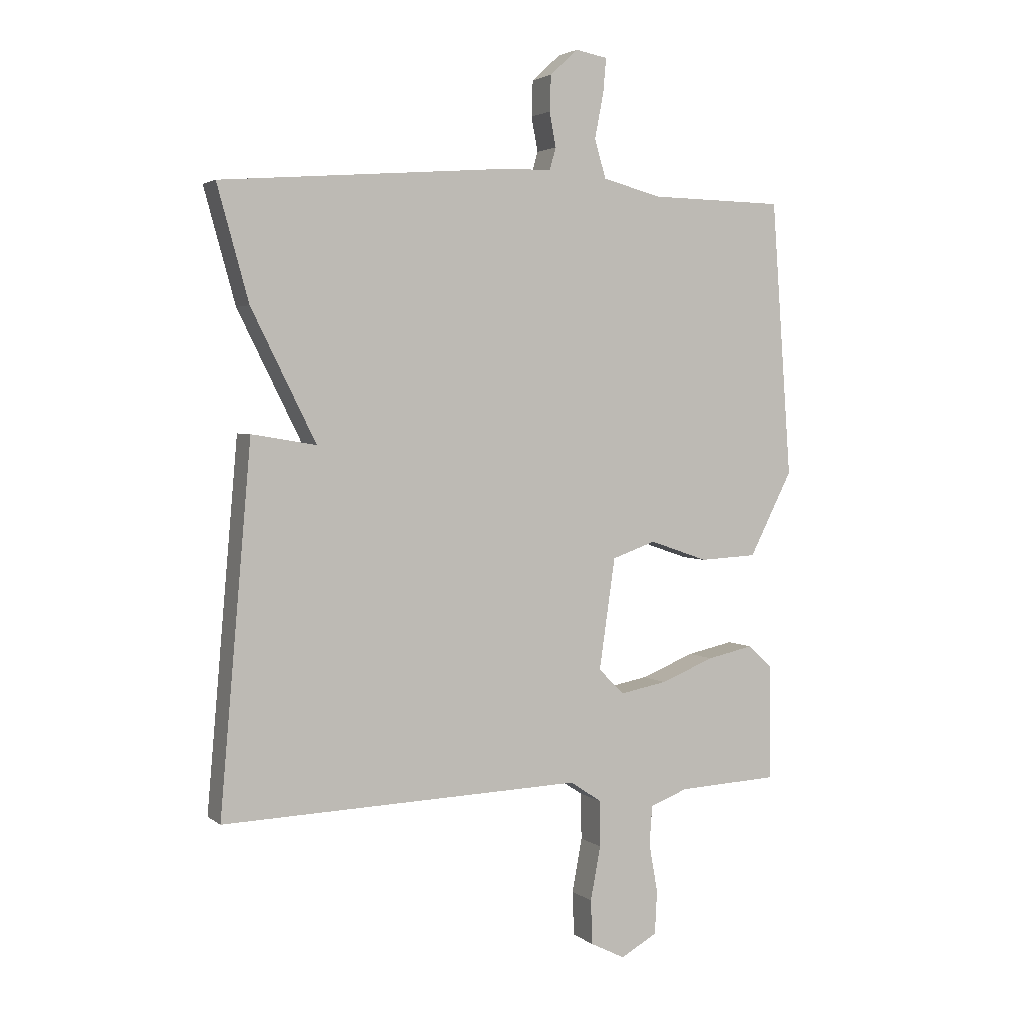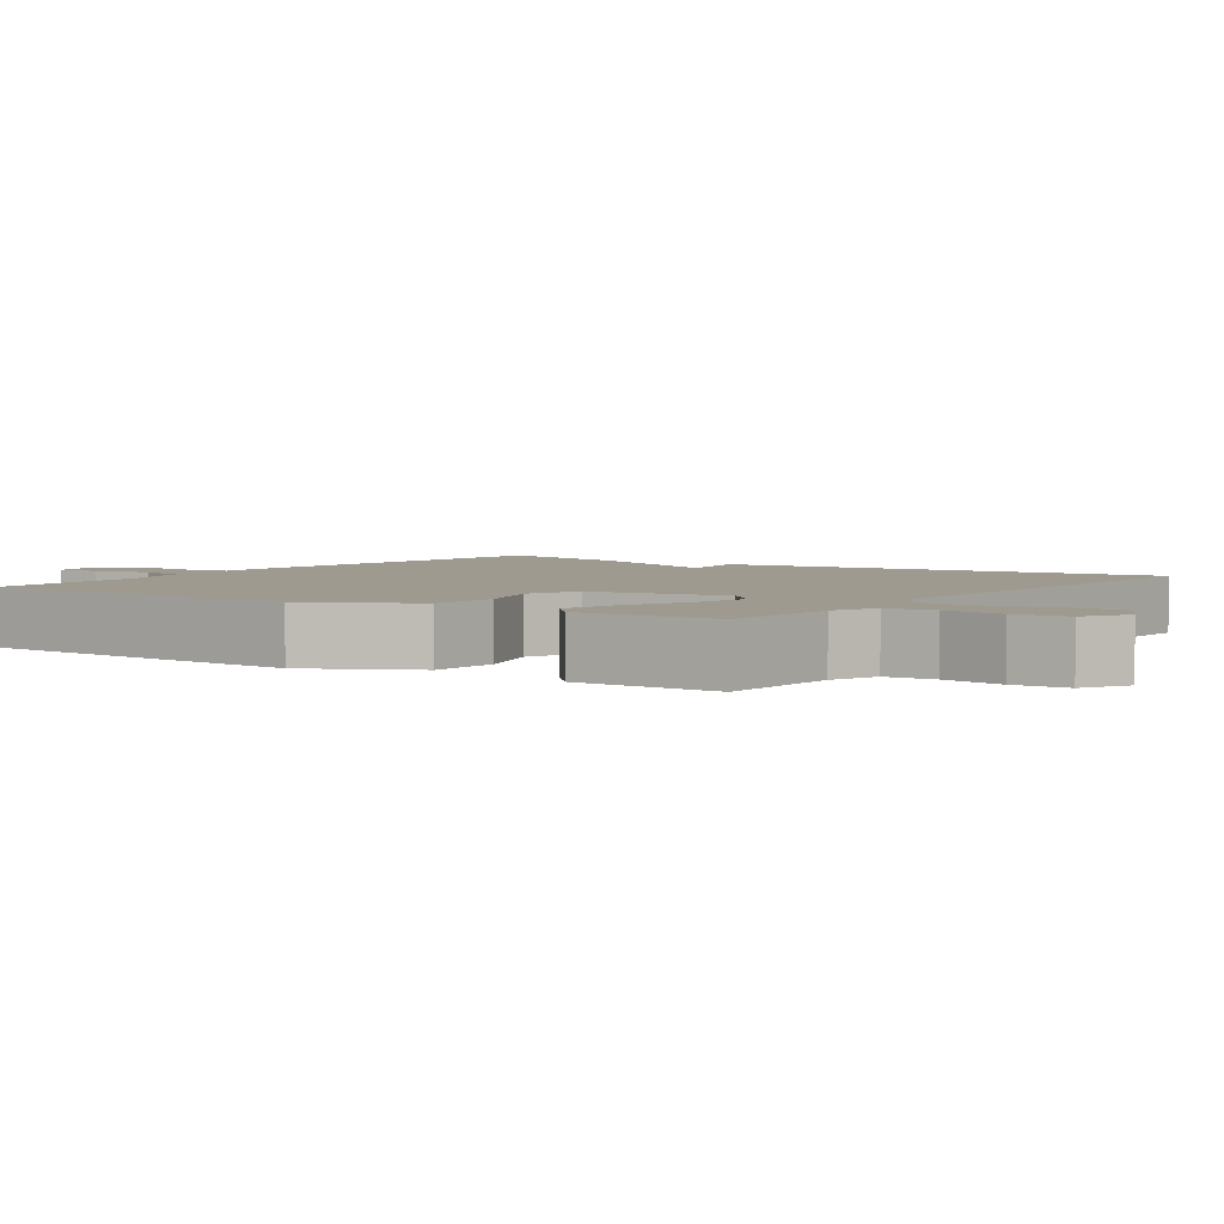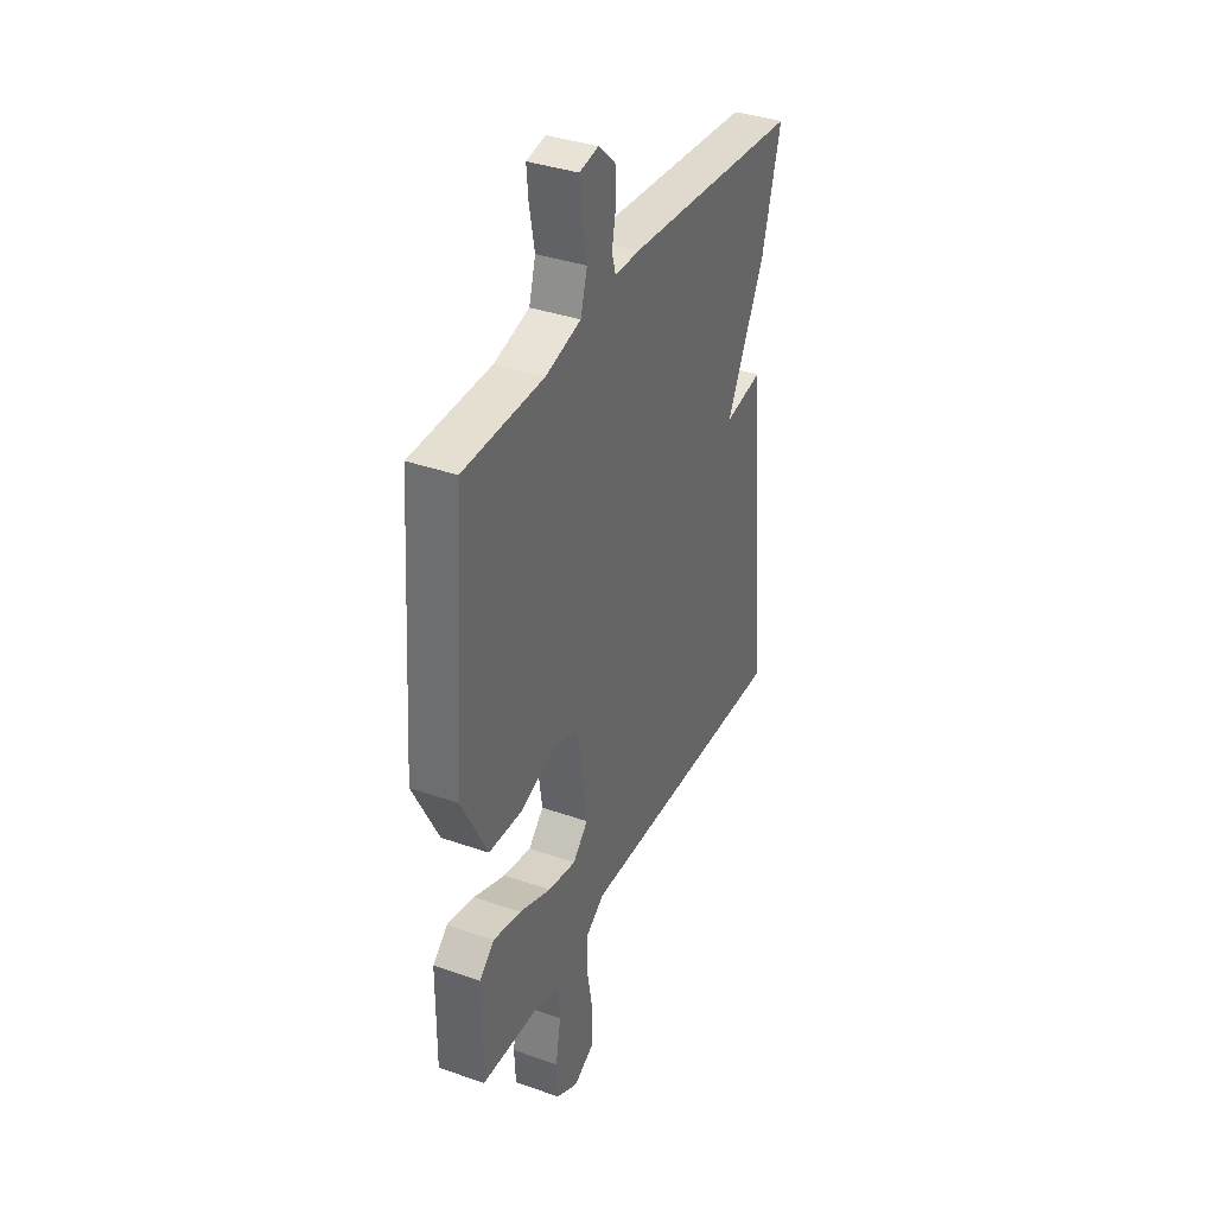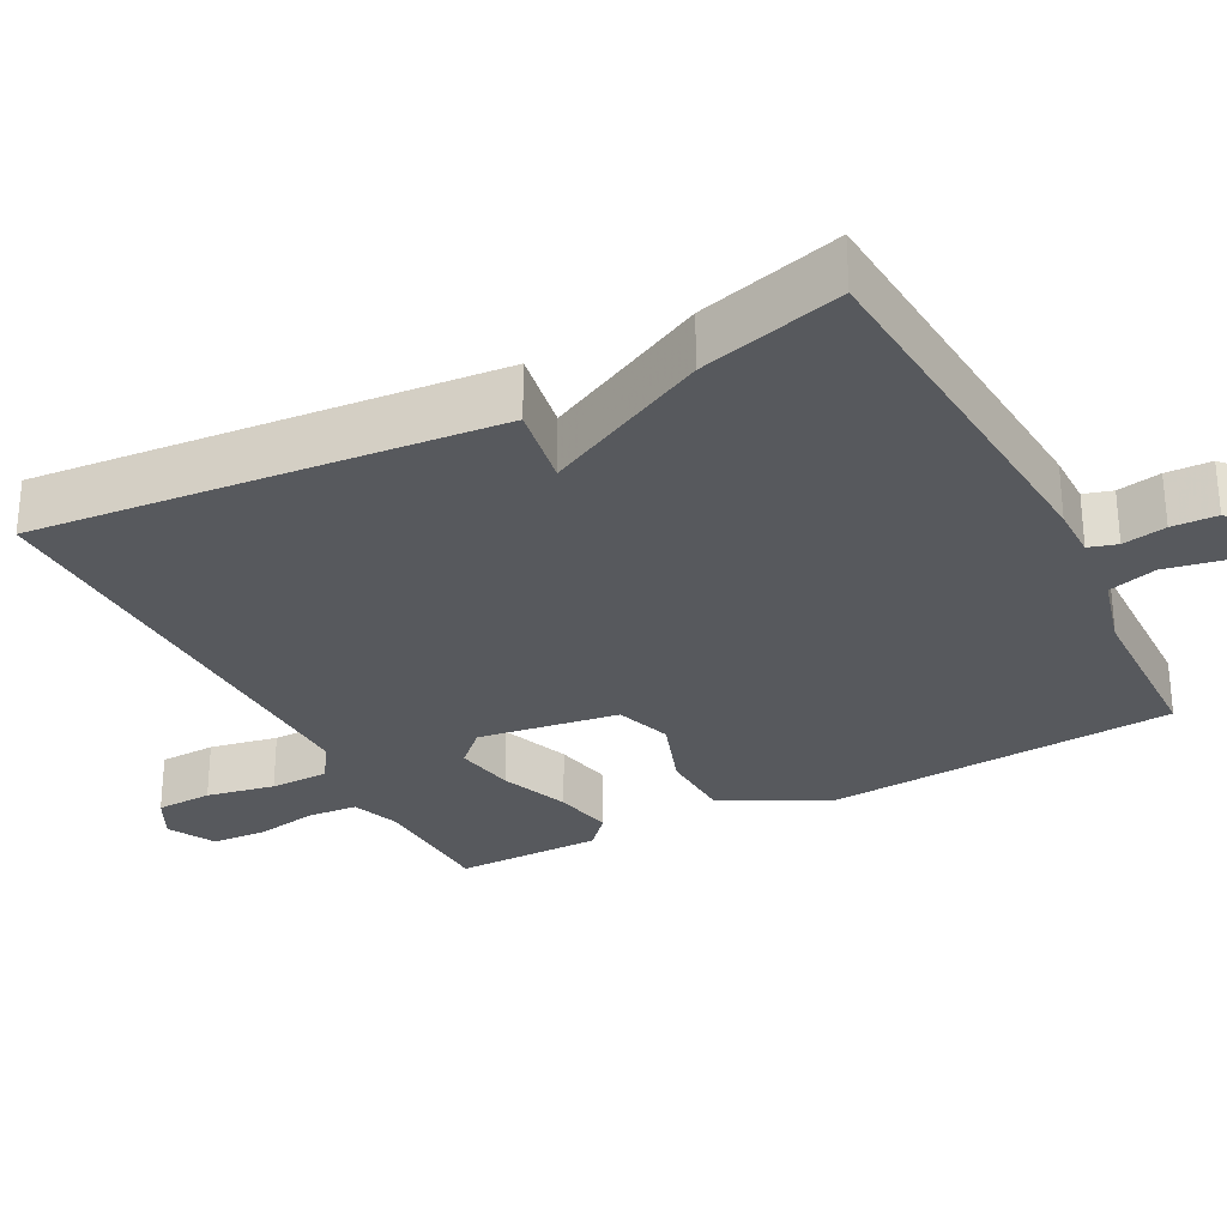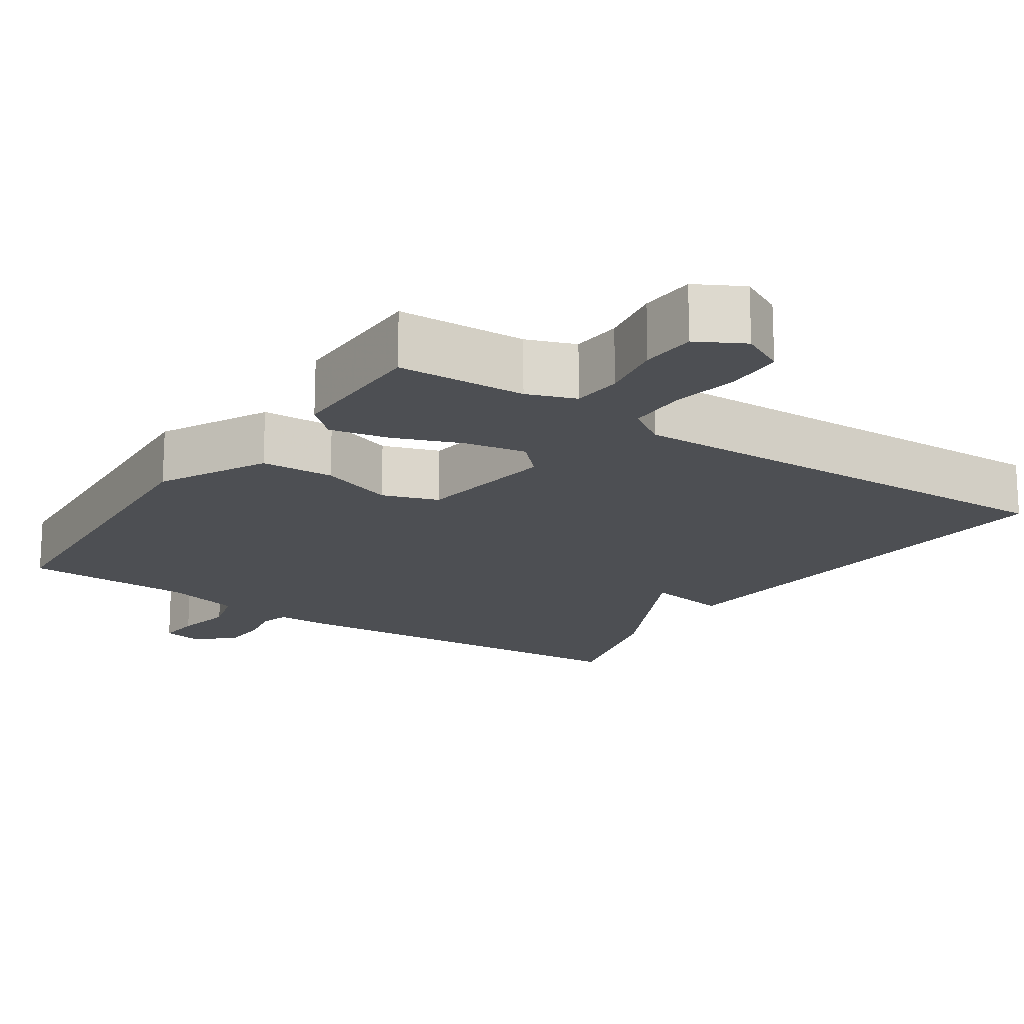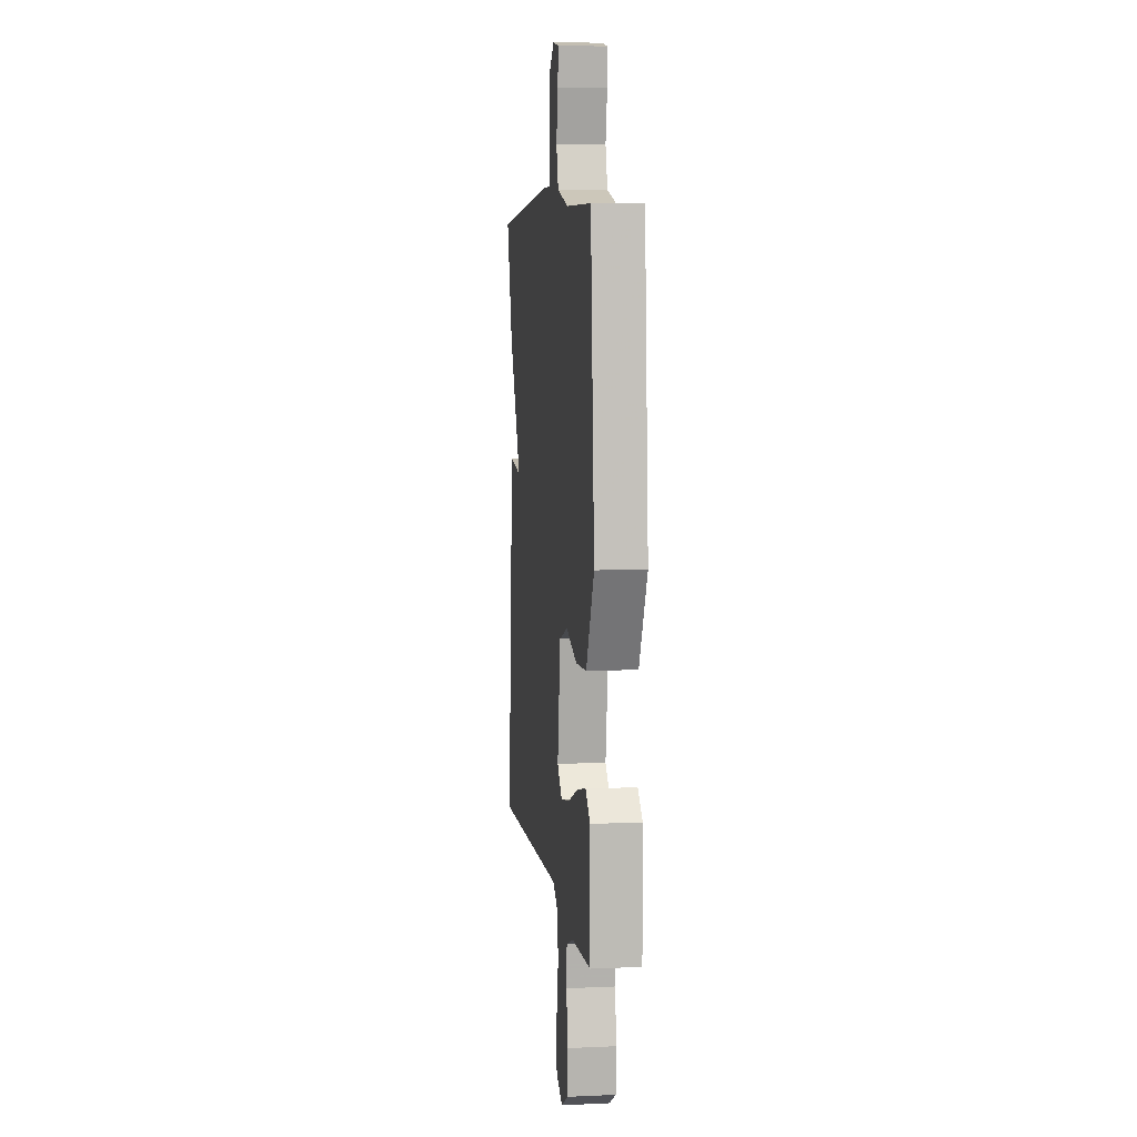
<metadata>
{"format":"obj","ext":"obj","renderer":"f3d","projection":"perspective","resolution":1024,"background":"white","views":[{"elev":3.1,"azim":-24.7,"up":"+Z"},{"elev":3.6,"azim":125.0,"up":"+Y"},{"elev":36.6,"azim":114.6,"up":"+Z"},{"elev":-29.3,"azim":-62.7,"up":"+Y"},{"elev":-17.6,"azim":145.8,"up":"+Y"},{"elev":6.7,"azim":82.5,"up":"+Z"}]}
</metadata>
<code>
v -0.5 0.07 0.5
v 0 0.07 0.539
v 0.069 0.07 0.539
v 0.08 0.07 0.577
v 0.069 0.07 0.635
v 0.071 0.07 0.695
v 0.119 0.07 0.739
v 0.173 0.07 0.729
v 0.168 0.07 0.672
v 0.153 0.07 0.595
v 0.172 0.07 0.53
v 0.272 0.07 0.504
v 0.5 0.07 0.5
v 0.534 0.07 0.034
v 0.461 0.07 -0.108
v 0.364 0.07 -0.113
v 0.265 0.07 -0.079
v 0.191 0.07 -0.105
v 0.164 0.07 -0.292
v 0.207 0.07 -0.335
v 0.287 0.07 -0.32
v 0.378 0.07 -0.284
v 0.457 0.07 -0.267
v 0.499 0.07 -0.305
v 0.5 0.07 -0.5
v 0.329 0.07 -0.508
v 0.265 0.07 -0.532
v 0.26 0.07 -0.598
v 0.275 0.07 -0.681
v 0.271 0.07 -0.754
v 0.209 0.07 -0.788
v 0.151 0.07 -0.759
v 0.148 0.07 -0.684
v 0.165 0.07 -0.593
v 0.164 0.07 -0.515
v 0.111 0.07 -0.48
v -0.5 0.07 -0.5
v -0.447 0.07 0.109
v -0.338 0.07 0.091
v -0.447 0.07 0.309
v -0.5 0 0.5
v 0 0 0.539
v 0.069 0 0.539
v 0.08 0 0.577
v 0.069 0 0.635
v 0.071 0 0.695
v 0.119 0 0.739
v 0.173 0 0.729
v 0.168 0 0.672
v 0.153 0 0.595
v 0.172 0 0.53
v 0.272 0 0.504
v 0.5 0 0.5
v 0.534 0 0.034
v 0.461 0 -0.108
v 0.364 0 -0.113
v 0.265 0 -0.079
v 0.191 0 -0.105
v 0.164 0 -0.292
v 0.207 0 -0.335
v 0.287 0 -0.32
v 0.378 0 -0.284
v 0.457 0 -0.267
v 0.499 0 -0.305
v 0.5 0 -0.5
v 0.329 0 -0.508
v 0.265 0 -0.532
v 0.26 0 -0.598
v 0.275 0 -0.681
v 0.271 0 -0.754
v 0.209 0 -0.788
v 0.151 0 -0.759
v 0.148 0 -0.684
v 0.165 0 -0.593
v 0.164 0 -0.515
v 0.111 0 -0.48
v -0.5 0 -0.5
v -0.447 0 0.109
v -0.338 0 0.091
v -0.447 0 0.309
f 1 2 3
f 40 1 3
f 39 40 3
f 36 37 38 39
f 35 36 39 3
f 32 33 34
f 31 32 34
f 30 31 34
f 29 30 34
f 28 29 34
f 27 28 34 35
f 26 27 35
f 25 26 35
f 24 25 35
f 23 24 35
f 22 23 35
f 21 22 35
f 20 21 35
f 19 20 35
f 15 16 17
f 14 15 17
f 13 14 17
f 12 13 17
f 11 12 17 18
f 10 11 18 19
f 8 9 10
f 7 8 10
f 6 7 10
f 5 6 10
f 4 5 10
f 10 19 35
f 4 10 35
f 3 4 35
f 43 42 41
f 43 41 80
f 43 80 79
f 79 78 77 76
f 43 79 76 75
f 74 73 72
f 74 72 71
f 74 71 70
f 74 70 69
f 74 69 68
f 75 74 68 67
f 75 67 66
f 75 66 65
f 75 65 64
f 75 64 63
f 75 63 62
f 75 62 61
f 75 61 60
f 75 60 59
f 57 56 55
f 57 55 54
f 57 54 53
f 57 53 52
f 58 57 52 51
f 59 58 51 50
f 50 49 48
f 50 48 47
f 50 47 46
f 50 46 45
f 50 45 44
f 75 59 50
f 75 50 44
f 75 44 43
f 1 41 42 2
f 2 42 43 3
f 3 43 44 4
f 4 44 45 5
f 5 45 46 6
f 6 46 47 7
f 7 47 48 8
f 8 48 49 9
f 9 49 50 10
f 10 50 51 11
f 11 51 52 12
f 12 52 53 13
f 13 53 54 14
f 14 54 55 15
f 15 55 56 16
f 16 56 57 17
f 17 57 58 18
f 18 58 59 19
f 19 59 60 20
f 20 60 61 21
f 21 61 62 22
f 22 62 63 23
f 23 63 64 24
f 24 64 65 25
f 25 65 66 26
f 26 66 67 27
f 27 67 68 28
f 28 68 69 29
f 29 69 70 30
f 30 70 71 31
f 31 71 72 32
f 32 72 73 33
f 33 73 74 34
f 34 74 75 35
f 35 75 76 36
f 36 76 77 37
f 37 77 78 38
f 38 78 79 39
f 39 79 80 40
f 40 80 41 1

</code>
